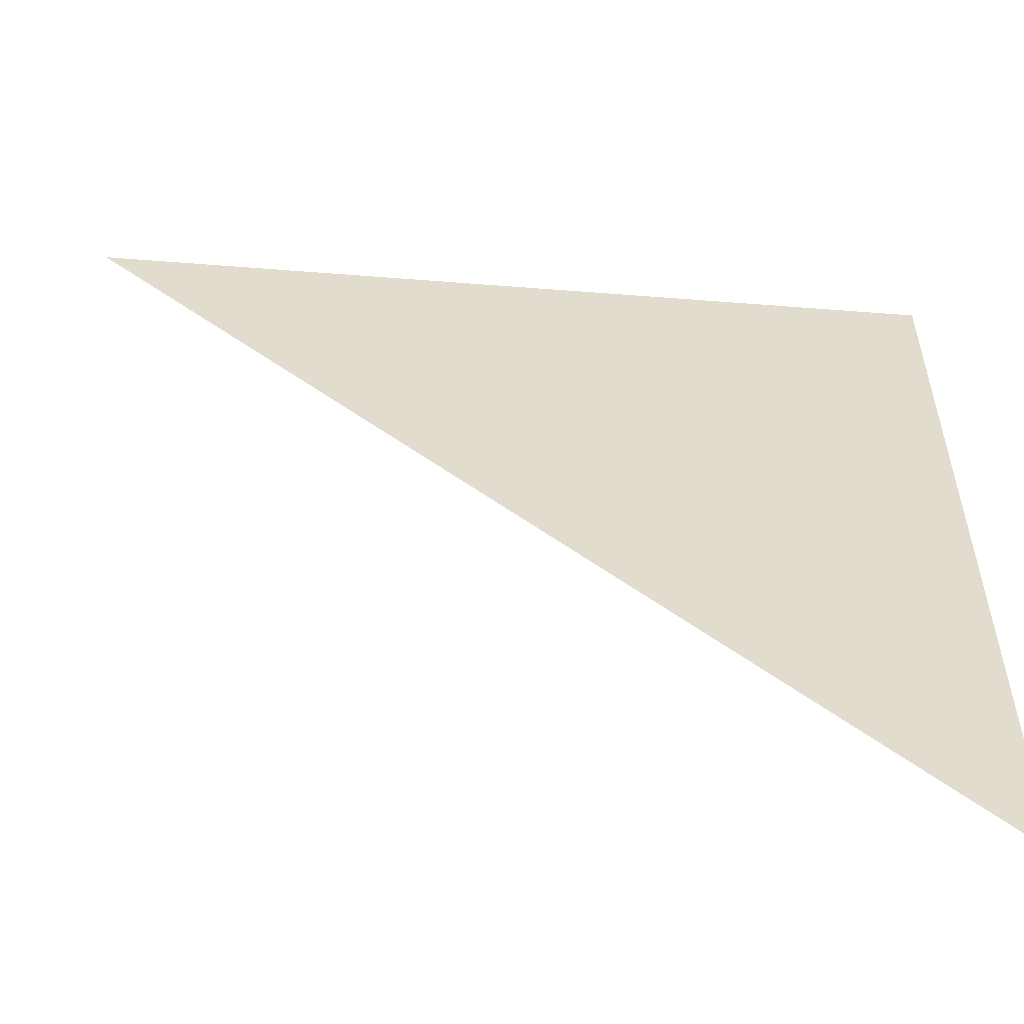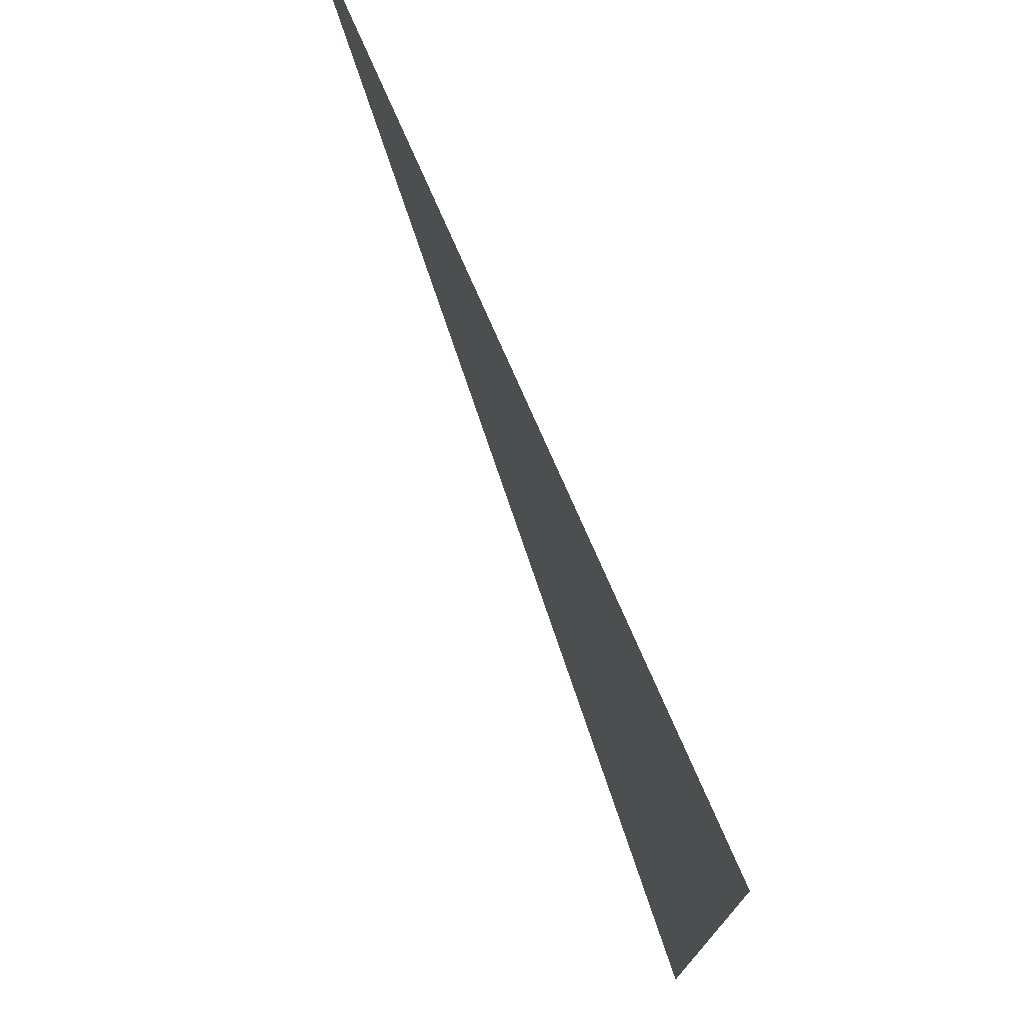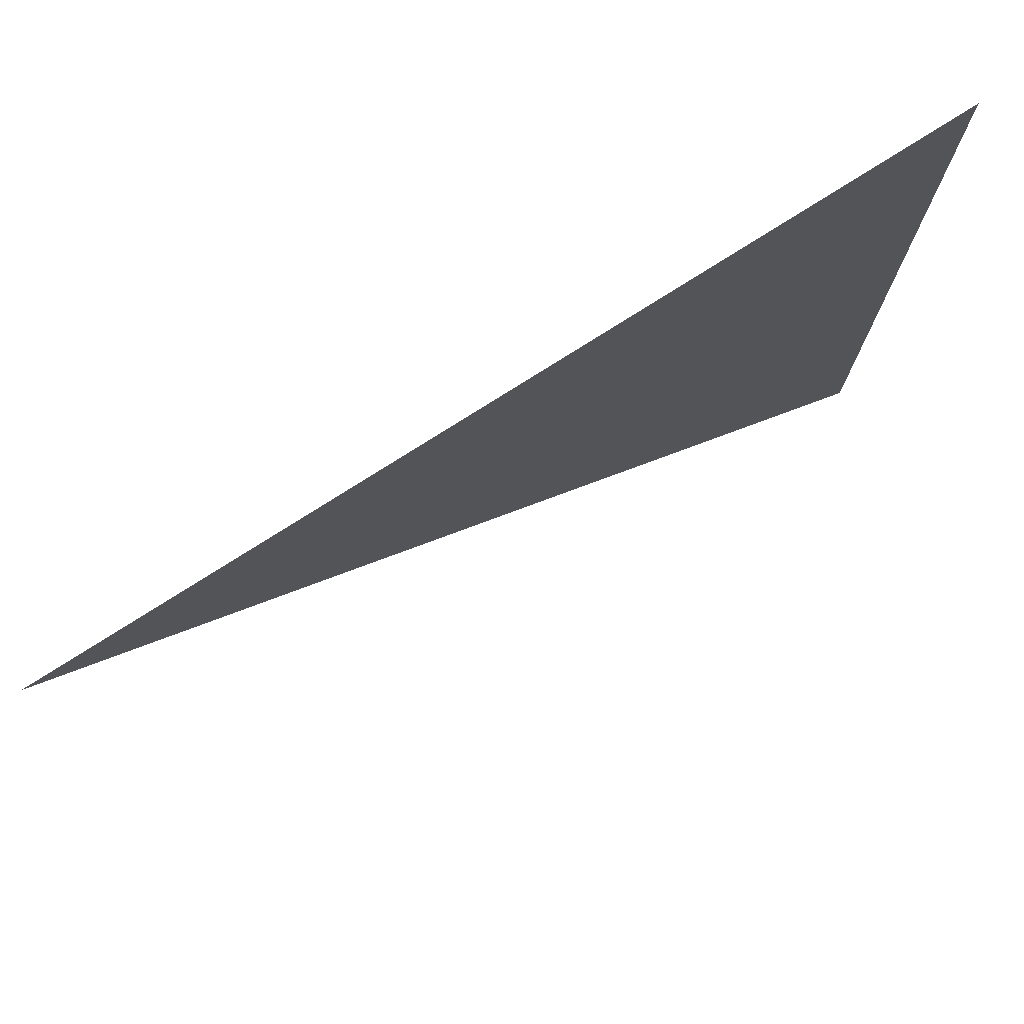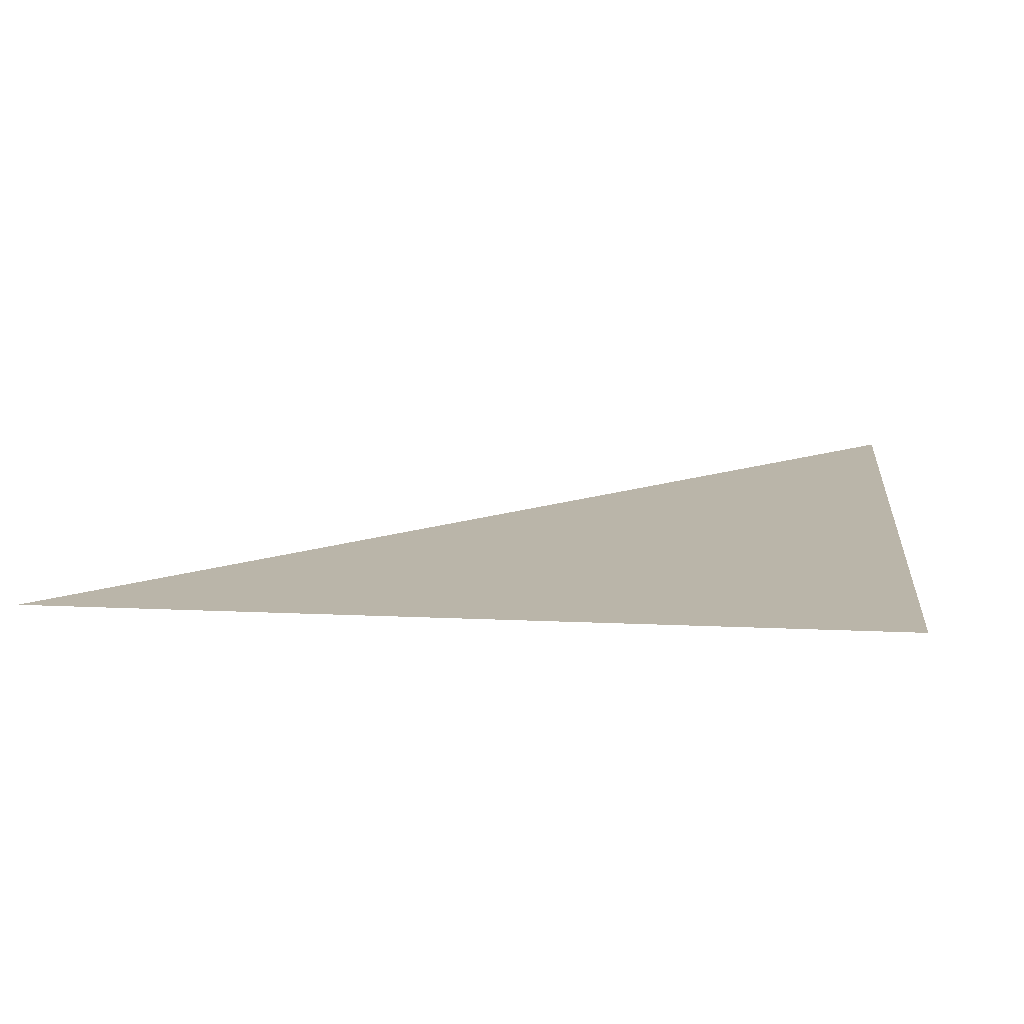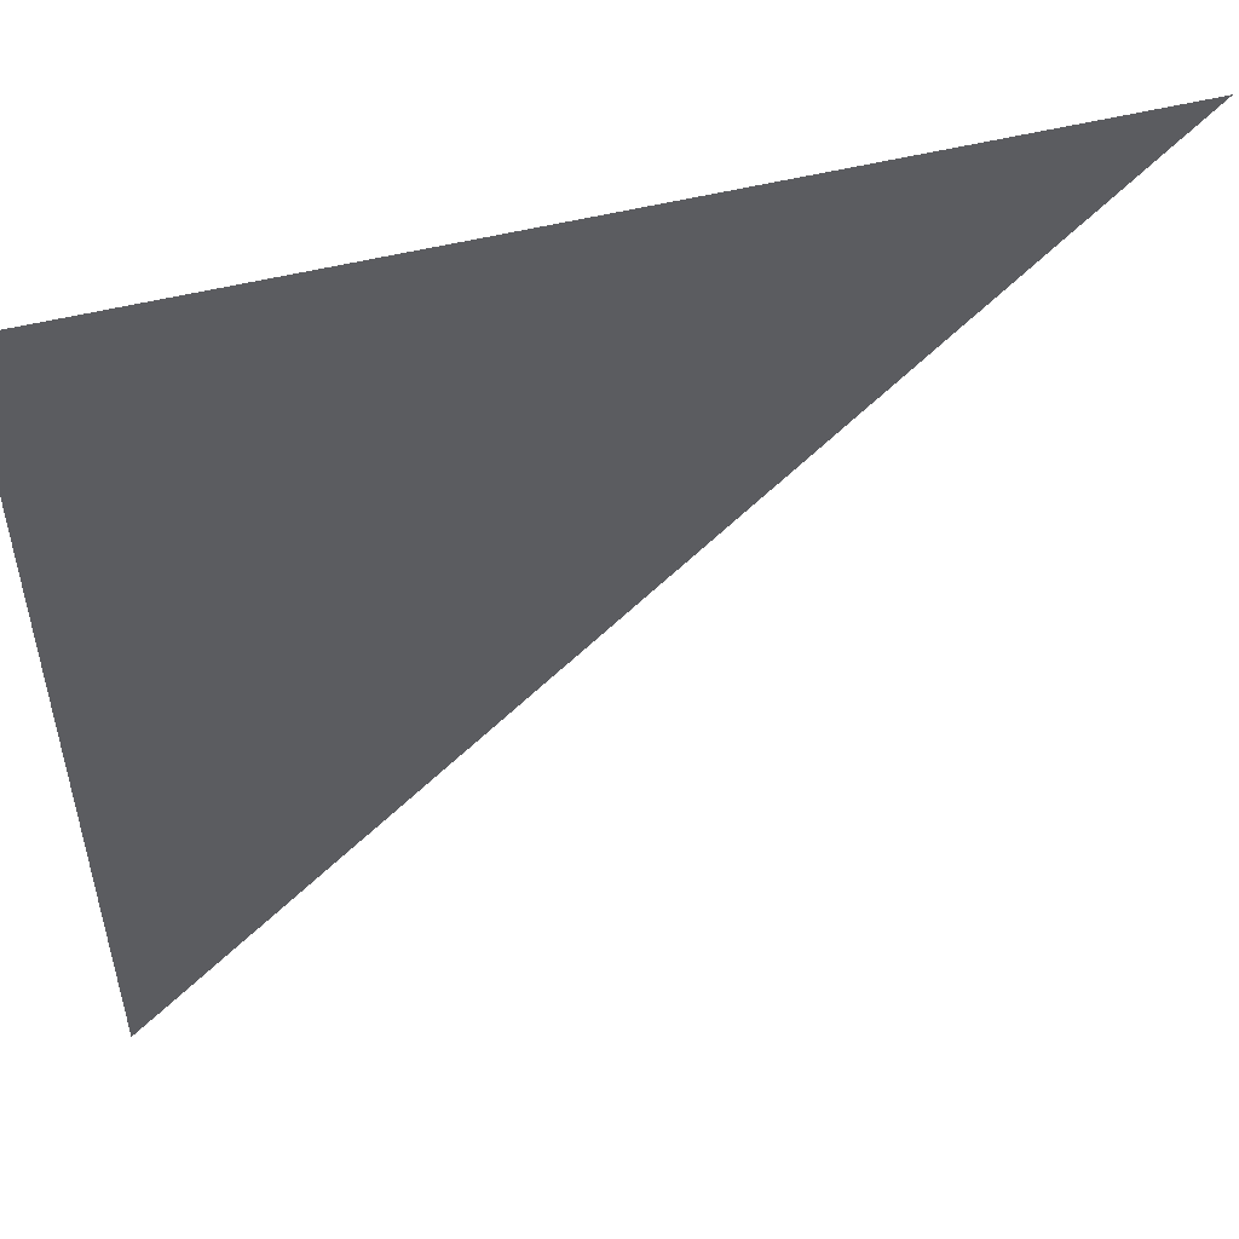
<metadata>
{"format":"obj","ext":"obj","renderer":"f3d","projection":"perspective","resolution":1024,"background":"white","views":[{"elev":-56.1,"azim":175.3,"up":"+Y"},{"elev":75.4,"azim":-113.5,"up":"+Y"},{"elev":77.5,"azim":147.6,"up":"+Y"},{"elev":13.5,"azim":-173.8,"up":"+Z"},{"elev":51.7,"azim":-15.2,"up":"+Y"}]}
</metadata>
<code>
v  -2.5 2.5 0
v  -2.5 -2.5 -0
v  2.5 2.5 0
v  2.5 -2.5 -0
g Plane001
f 1 2 3

</code>
